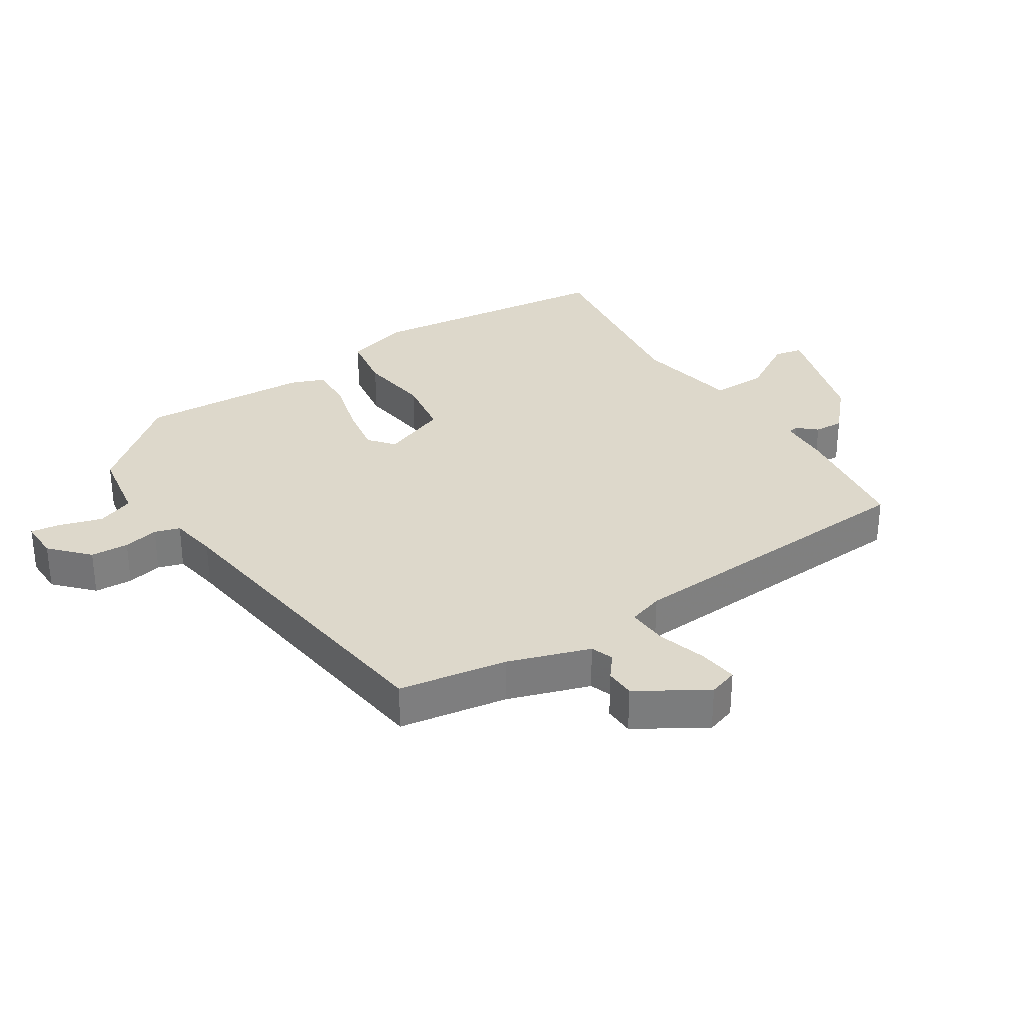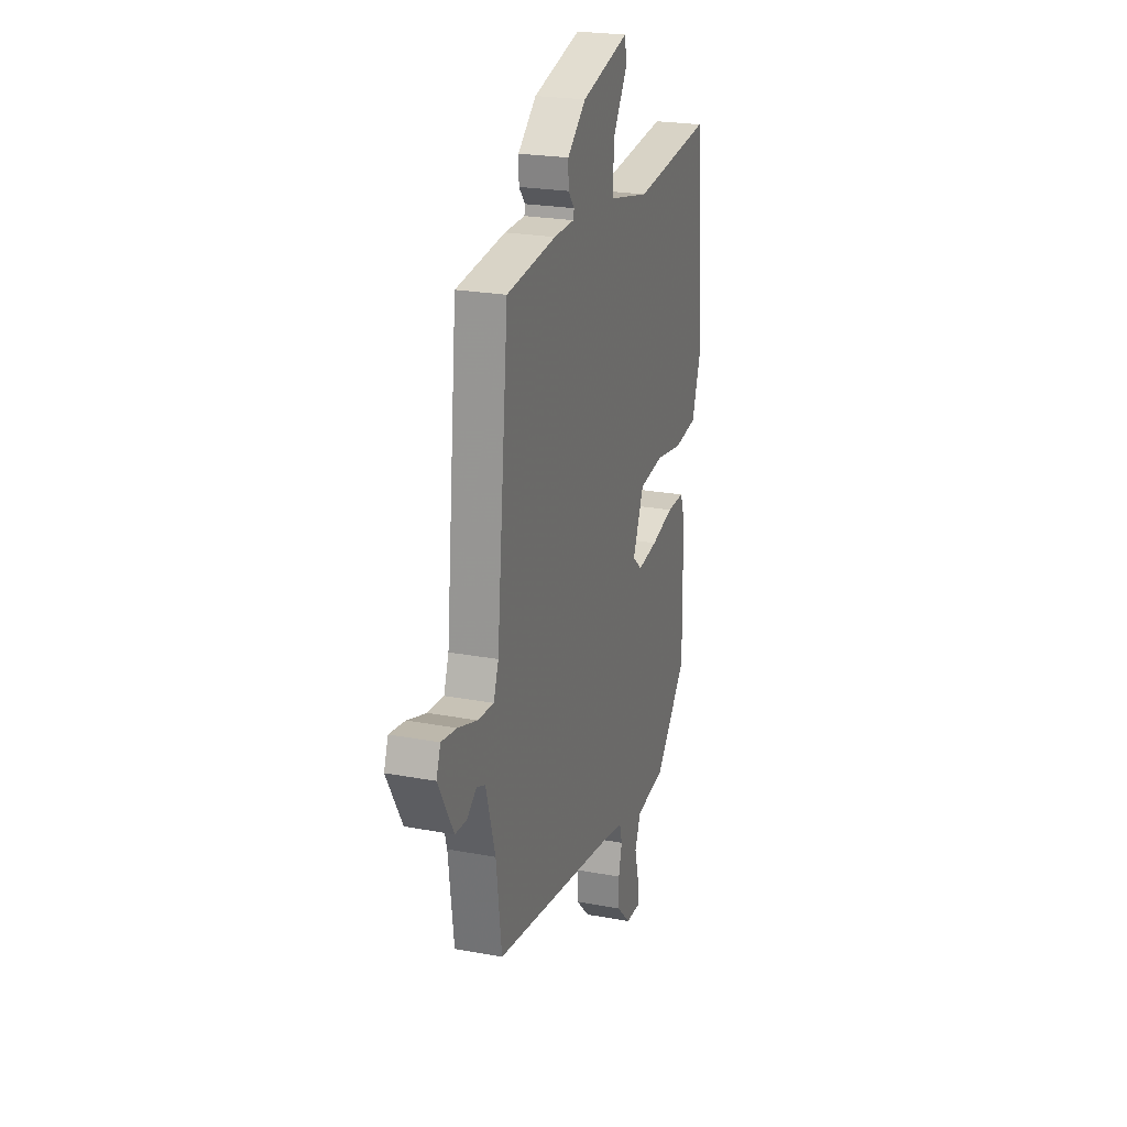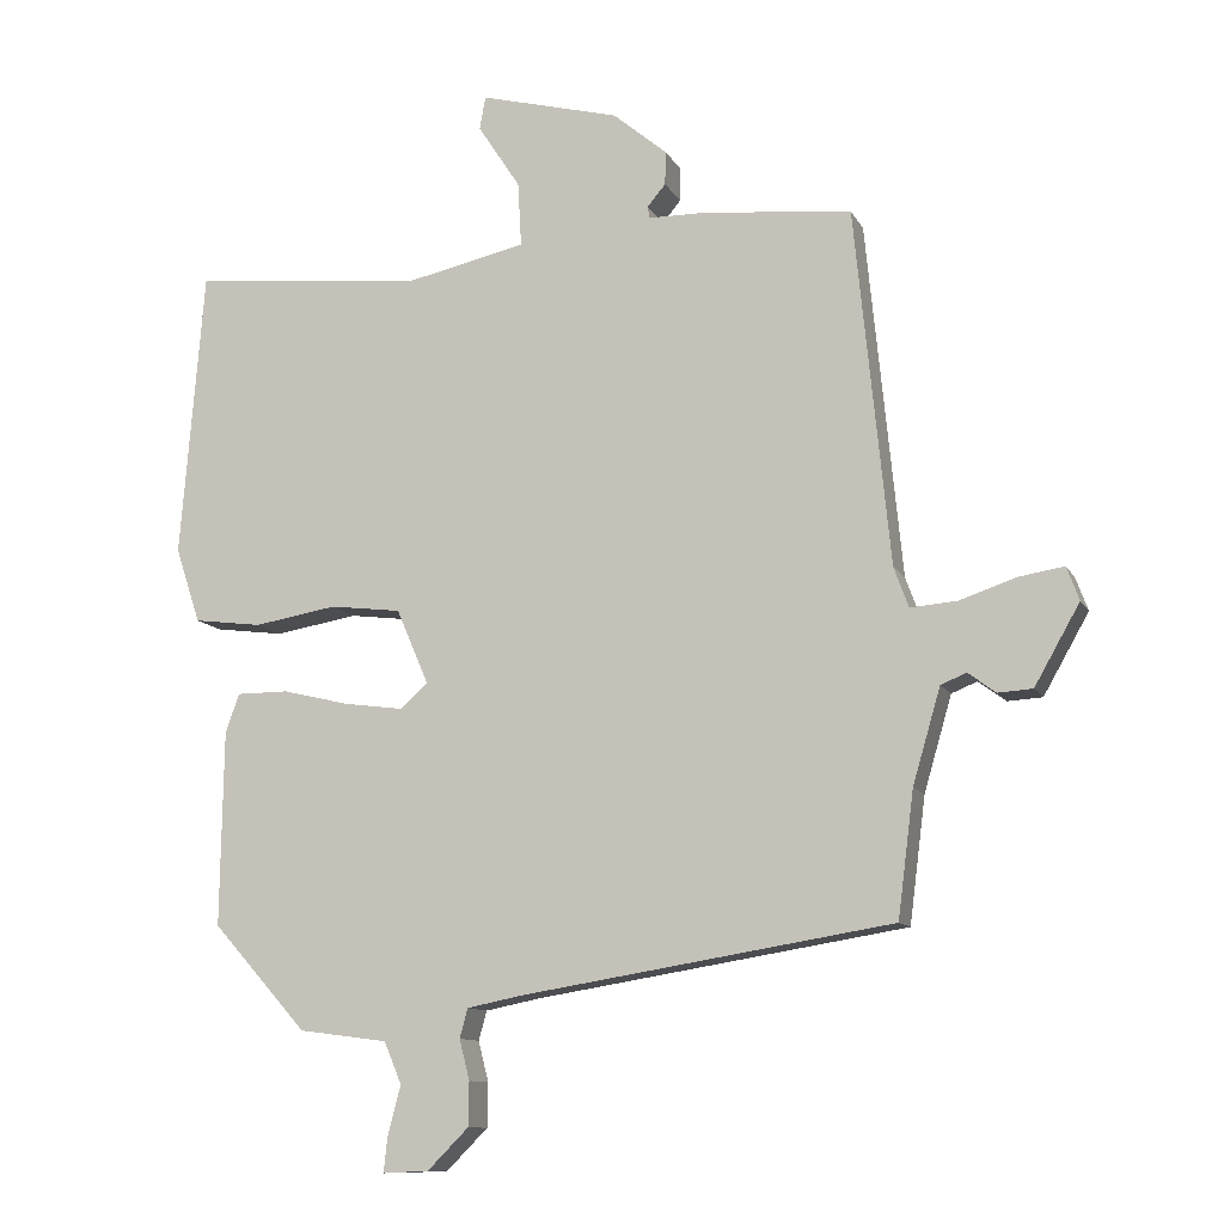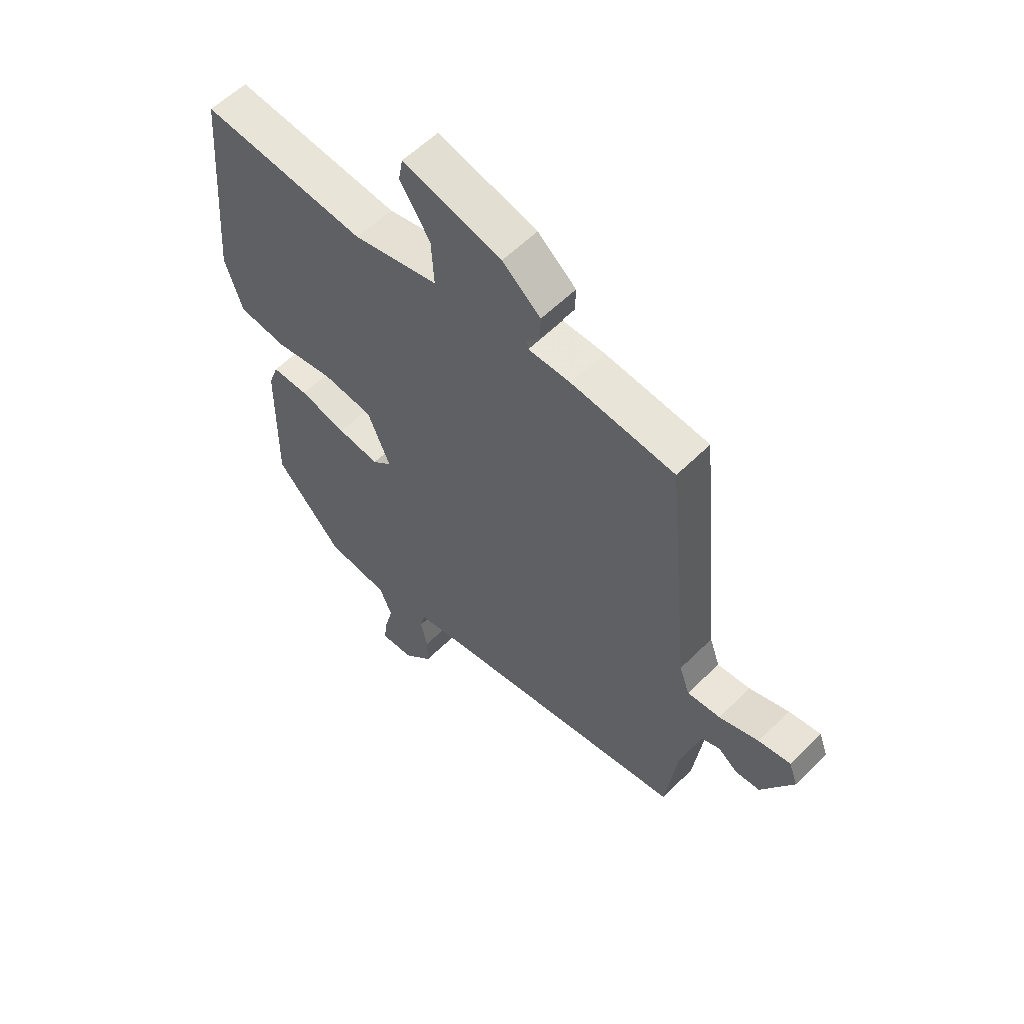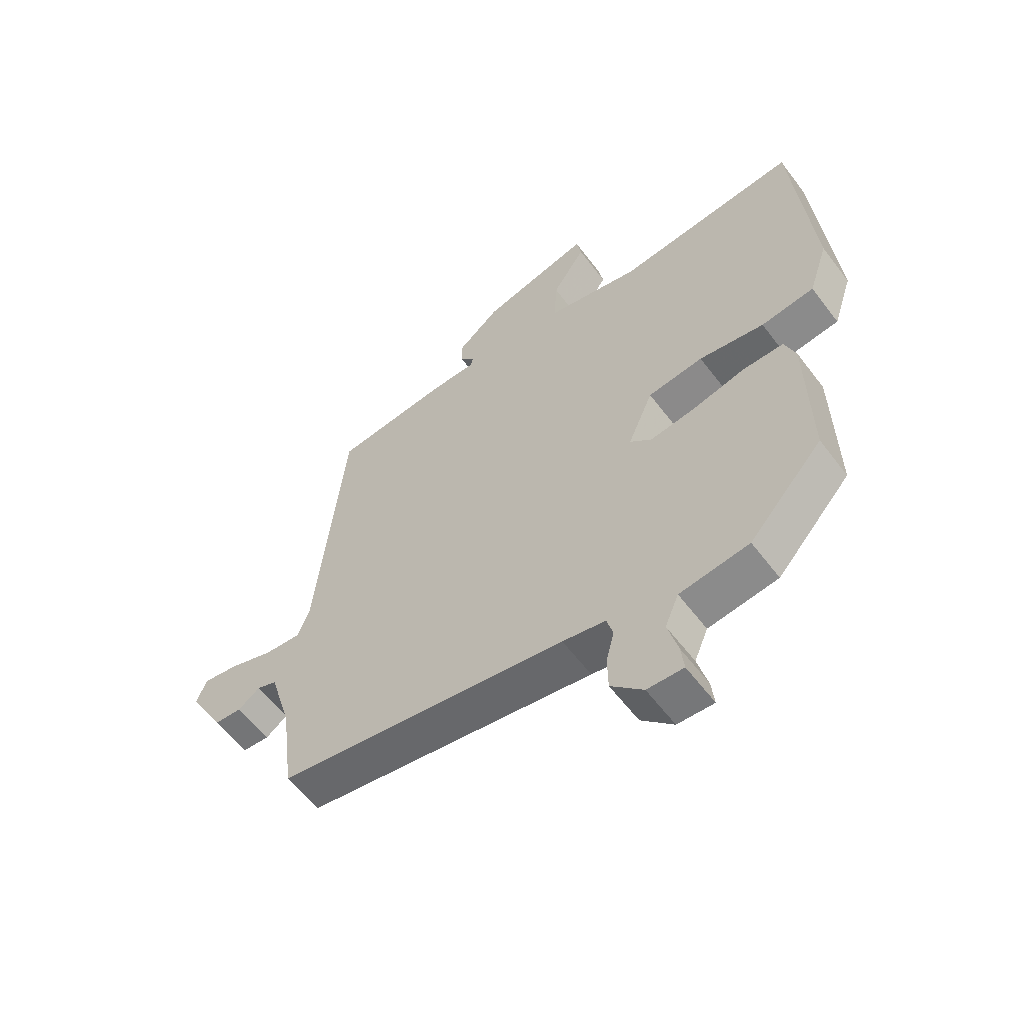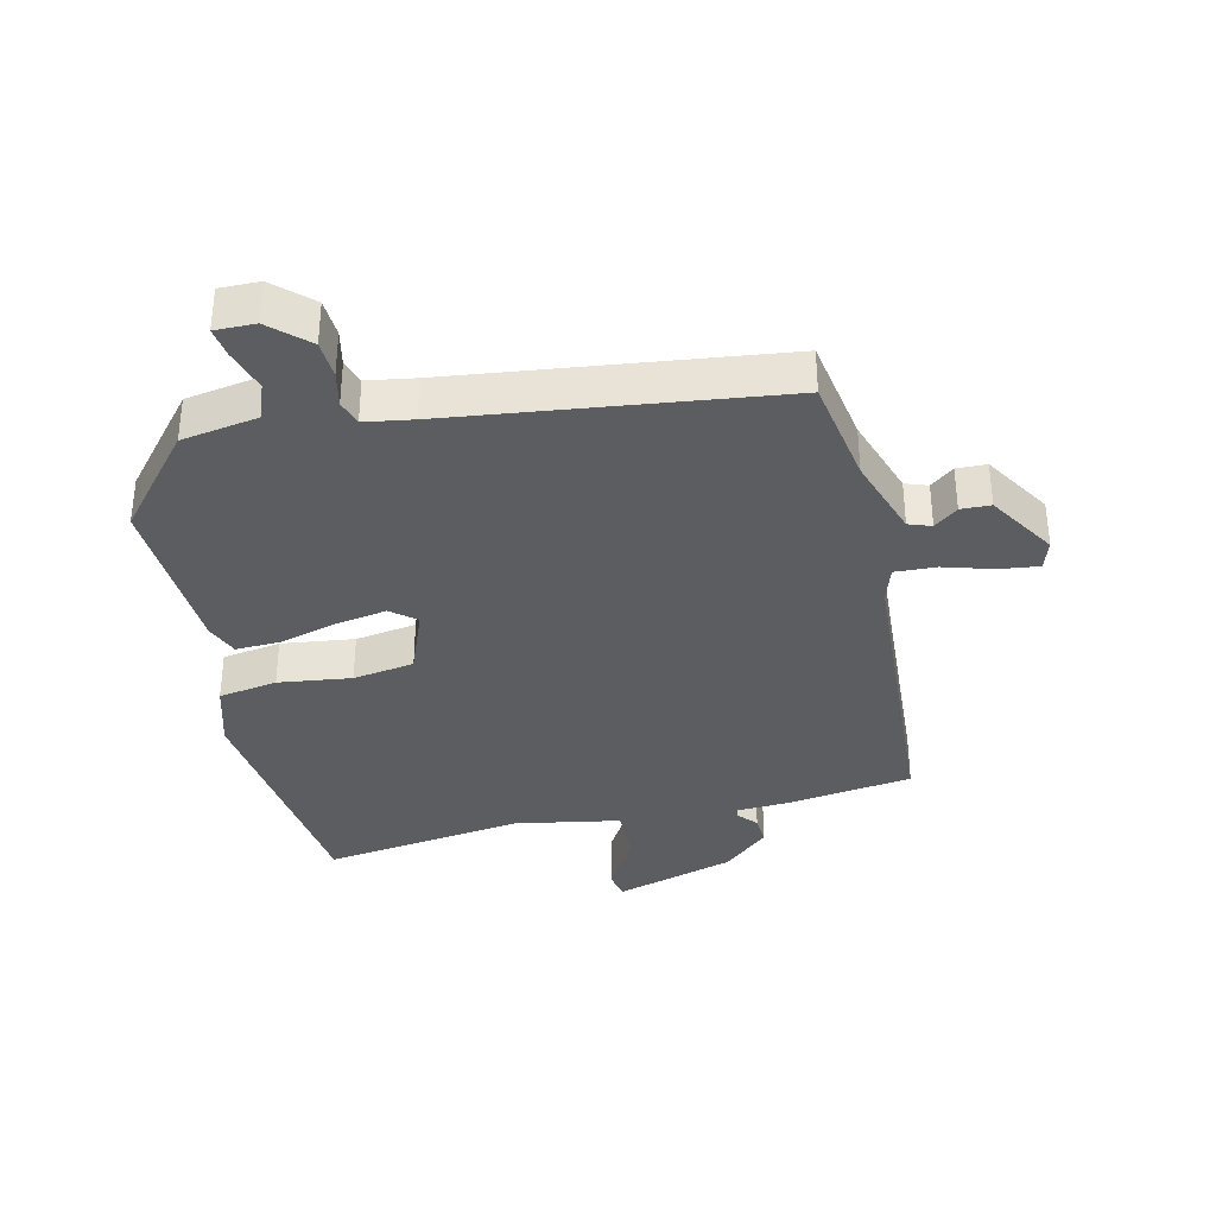
<metadata>
{"format":"obj","ext":"obj","renderer":"f3d","projection":"perspective","resolution":1024,"background":"white","views":[{"elev":31.5,"azim":-120.9,"up":"+Y"},{"elev":23.2,"azim":-72.4,"up":"+Z"},{"elev":-11.1,"azim":-161.6,"up":"+Z"},{"elev":57.6,"azim":-135.7,"up":"+Z"},{"elev":-59.0,"azim":36.8,"up":"+Z"},{"elev":-35.6,"azim":-164.8,"up":"+Y"}]}
</metadata>
<code>
v -0.44 0.07 0.52
v -0.241 0.07 0.541
v -0.159 0.07 0.542
v -0.156 0.07 0.558
v -0.181 0.07 0.588
v -0.182 0.07 0.634
v -0.108 0.07 0.696
v 0.083 0.07 0.746
v 0.091 0.07 0.701
v 0.033 0.07 0.612
v 0.028 0.07 0.524
v 0.192 0.07 0.488
v 0.51 0.07 0.52
v 0.542 0.07 0.126
v 0.508 0.07 0.023
v 0.415 0.07 0.011
v 0.301 0.07 0.03
v 0.204 0.07 0.018
v 0.16 0.07 -0.085
v 0.198 0.07 -0.118
v 0.279 0.07 -0.107
v 0.37 0.07 -0.085
v 0.441 0.07 -0.085
v 0.46 0.07 -0.138
v 0.464 0.07 -0.405
v 0.335 0.07 -0.549
v 0.214 0.07 -0.565
v 0.19 0.07 -0.622
v 0.208 0.07 -0.69
v 0.213 0.07 -0.737
v 0.15 0.07 -0.734
v 0.094 0.07 -0.678
v 0.093 0.07 -0.618
v 0.107 0.07 -0.563
v 0.096 0.07 -0.523
v 0.021 0.07 -0.508
v -0.486 0.07 -0.426
v -0.508 0.07 -0.255
v -0.546 0.07 -0.125
v -0.581 0.07 -0.111
v -0.619 0.07 -0.139
v -0.666 0.07 -0.136
v -0.728 0.07 -0.027
v -0.711 0.07 0.019
v -0.649 0.07 0.009
v -0.572 0.07 -0.017
v -0.508 0.07 -0.022
v -0.488 0.07 0.033
v -0.44 0 0.52
v -0.241 0 0.541
v -0.159 0 0.542
v -0.156 0 0.558
v -0.181 0 0.588
v -0.182 0 0.634
v -0.108 0 0.696
v 0.083 0 0.746
v 0.091 0 0.701
v 0.033 0 0.612
v 0.028 0 0.524
v 0.192 0 0.488
v 0.51 0 0.52
v 0.542 0 0.126
v 0.508 0 0.023
v 0.415 0 0.011
v 0.301 0 0.03
v 0.204 0 0.018
v 0.16 0 -0.085
v 0.198 0 -0.118
v 0.279 0 -0.107
v 0.37 0 -0.085
v 0.441 0 -0.085
v 0.46 0 -0.138
v 0.464 0 -0.405
v 0.335 0 -0.549
v 0.214 0 -0.565
v 0.19 0 -0.622
v 0.208 0 -0.69
v 0.213 0 -0.737
v 0.15 0 -0.734
v 0.094 0 -0.678
v 0.093 0 -0.618
v 0.107 0 -0.563
v 0.096 0 -0.523
v 0.021 0 -0.508
v -0.486 0 -0.426
v -0.508 0 -0.255
v -0.546 0 -0.125
v -0.581 0 -0.111
v -0.619 0 -0.139
v -0.666 0 -0.136
v -0.728 0 -0.027
v -0.711 0 0.019
v -0.649 0 0.009
v -0.572 0 -0.017
v -0.508 0 -0.022
v -0.488 0 0.033
f 44 45 46
f 43 44 46
f 42 43 46
f 41 42 46
f 40 41 46
f 39 40 46 47
f 38 39 47
f 38 47 48
f 37 38 48
f 36 37 48
f 32 33 34
f 31 32 34
f 30 31 34
f 29 30 34
f 28 29 34
f 27 28 34 35
f 26 27 35
f 25 26 35
f 24 25 35
f 23 24 35
f 22 23 35
f 21 22 35
f 20 21 35 36
f 15 16 17
f 14 15 17
f 13 14 17
f 12 13 17
f 11 12 17 18
f 8 9 10
f 7 8 10
f 6 7 10
f 5 6 10
f 4 5 10
f 3 4 10 11
f 11 18 19
f 3 11 19
f 2 3 19
f 19 20 36 48
f 1 2 19 48
f 94 93 92
f 94 92 91
f 94 91 90
f 94 90 89
f 94 89 88
f 95 94 88 87
f 95 87 86
f 96 95 86
f 96 86 85
f 96 85 84
f 82 81 80
f 82 80 79
f 82 79 78
f 82 78 77
f 82 77 76
f 83 82 76 75
f 83 75 74
f 83 74 73
f 83 73 72
f 83 72 71
f 83 71 70
f 83 70 69
f 84 83 69 68
f 65 64 63
f 65 63 62
f 65 62 61
f 65 61 60
f 66 65 60 59
f 58 57 56
f 58 56 55
f 58 55 54
f 58 54 53
f 58 53 52
f 59 58 52 51
f 67 66 59
f 67 59 51
f 67 51 50
f 96 84 68 67
f 96 67 50 49
f 1 49 50 2
f 2 50 51 3
f 3 51 52 4
f 4 52 53 5
f 5 53 54 6
f 6 54 55 7
f 7 55 56 8
f 8 56 57 9
f 9 57 58 10
f 10 58 59 11
f 11 59 60 12
f 12 60 61 13
f 13 61 62 14
f 14 62 63 15
f 15 63 64 16
f 16 64 65 17
f 17 65 66 18
f 18 66 67 19
f 19 67 68 20
f 20 68 69 21
f 21 69 70 22
f 22 70 71 23
f 23 71 72 24
f 24 72 73 25
f 25 73 74 26
f 26 74 75 27
f 27 75 76 28
f 28 76 77 29
f 29 77 78 30
f 30 78 79 31
f 31 79 80 32
f 32 80 81 33
f 33 81 82 34
f 34 82 83 35
f 35 83 84 36
f 36 84 85 37
f 37 85 86 38
f 38 86 87 39
f 39 87 88 40
f 40 88 89 41
f 41 89 90 42
f 42 90 91 43
f 43 91 92 44
f 44 92 93 45
f 45 93 94 46
f 46 94 95 47
f 47 95 96 48
f 48 96 49 1

</code>
